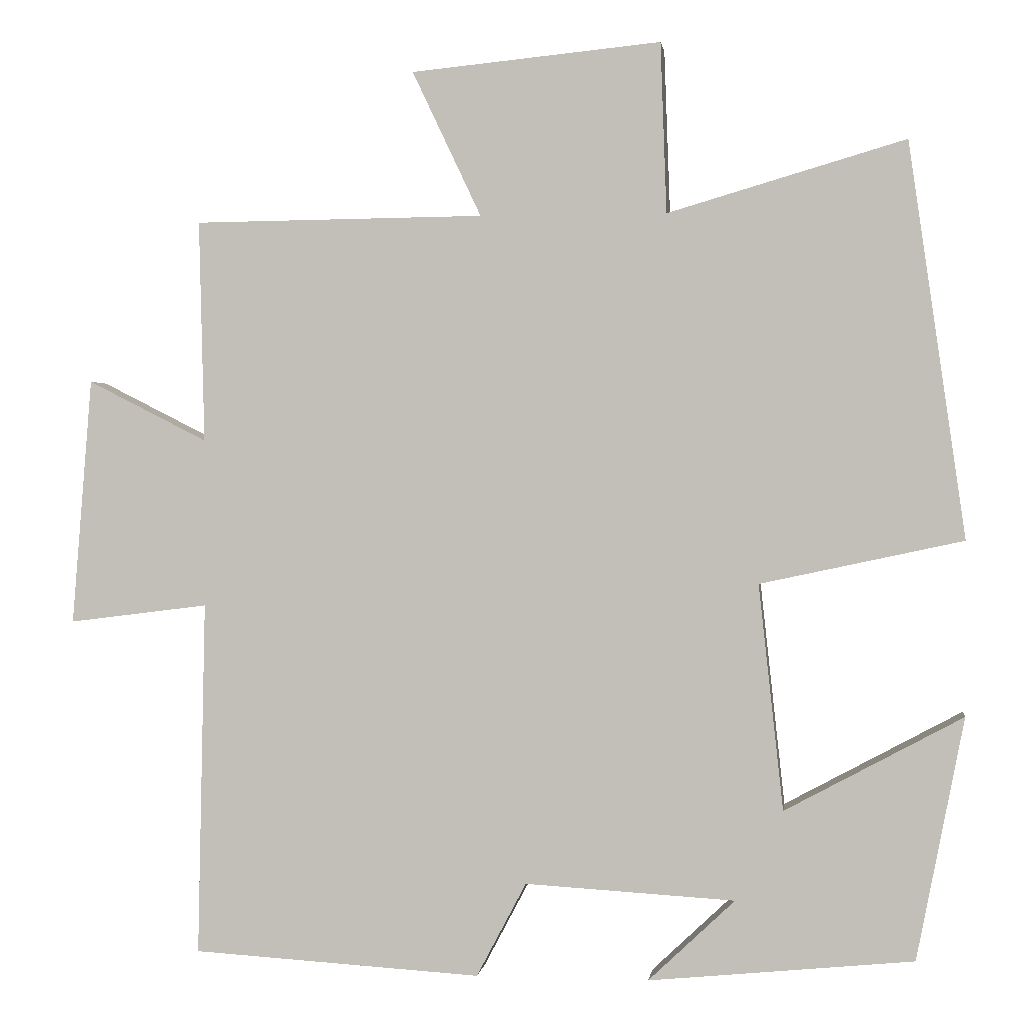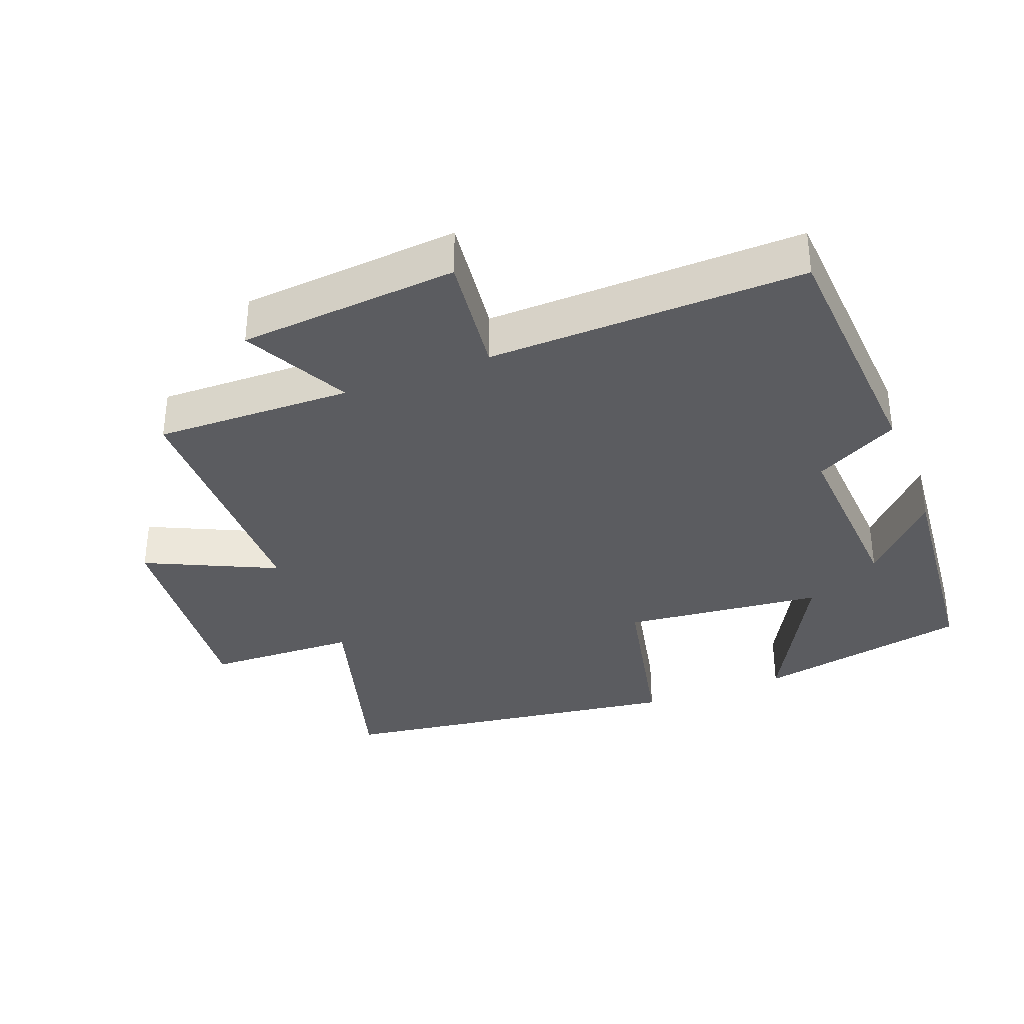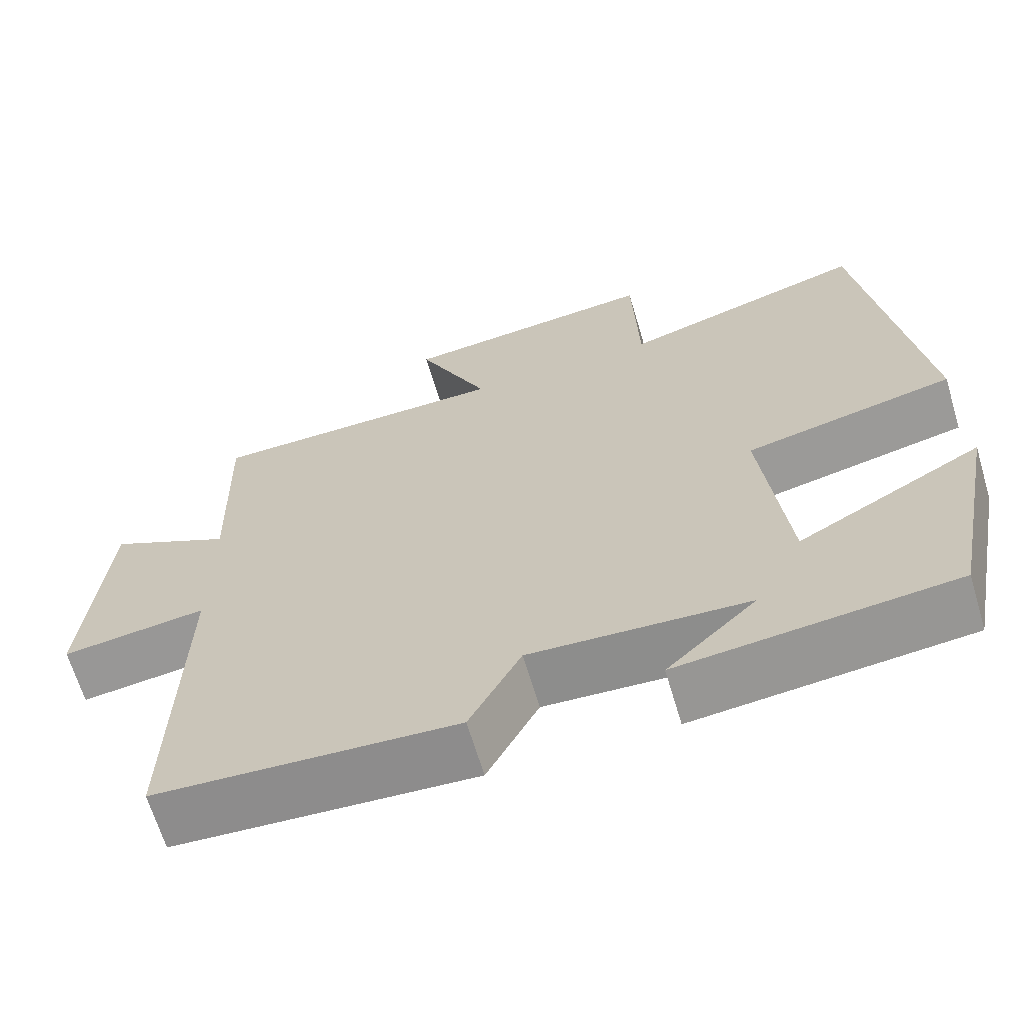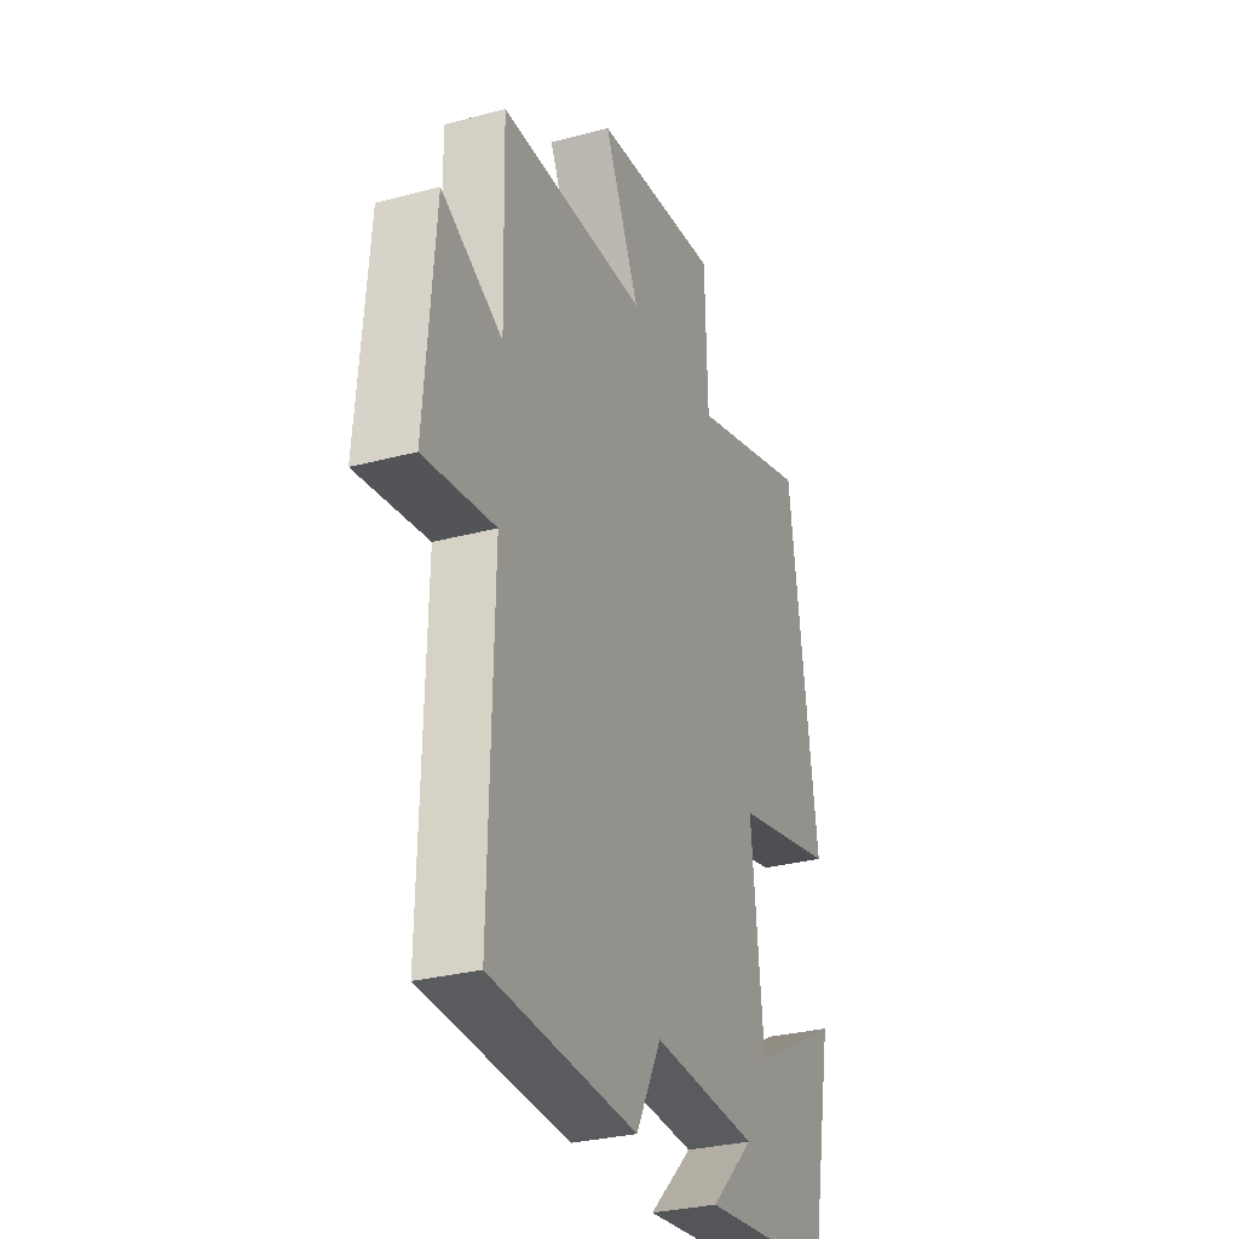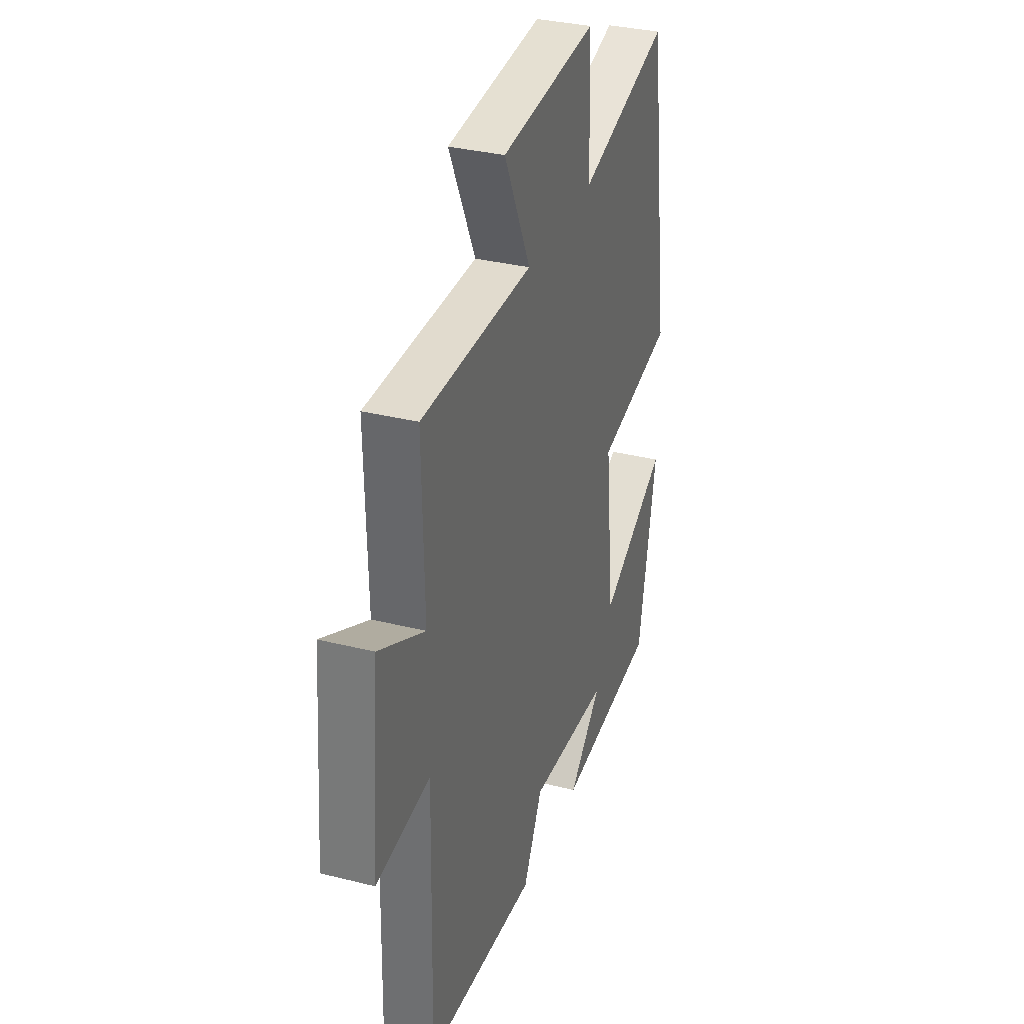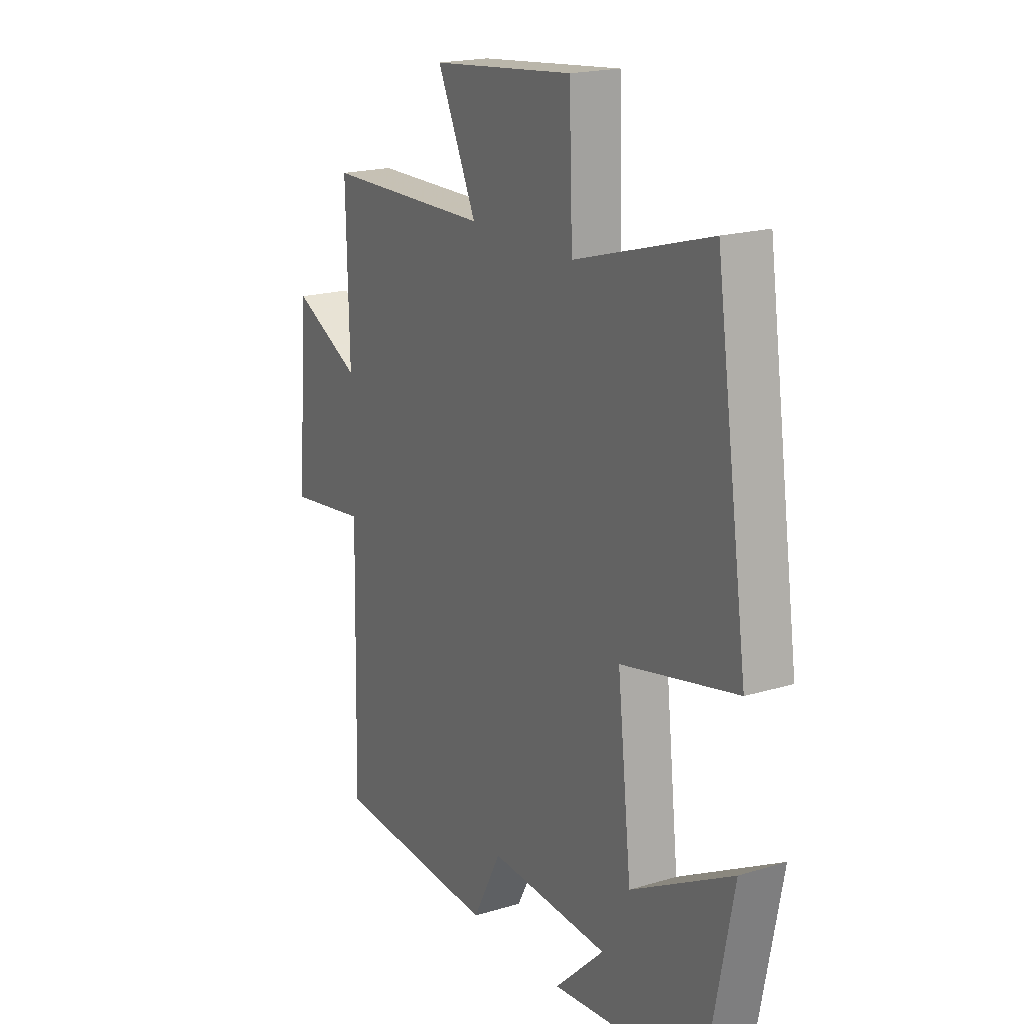
<metadata>
{"format":"obj","ext":"obj","renderer":"f3d","projection":"perspective","resolution":1024,"background":"white","views":[{"elev":0.9,"azim":-172.4,"up":"+Z"},{"elev":-34.9,"azim":111.3,"up":"+Y"},{"elev":-65.8,"azim":-163.4,"up":"+Z"},{"elev":-29.9,"azim":111.4,"up":"+Z"},{"elev":33.3,"azim":109.0,"up":"+Z"},{"elev":19.2,"azim":-119.6,"up":"+Z"}]}
</metadata>
<code>
v 0.51 0.07 -0.477
v 0.133 0.07 -0.5
v 0.068 0.07 -0.377
v -0.206 0.07 -0.393
v -0.093 0.07 -0.5
v -0.438 0.07 -0.466
v -0.5 0.07 -0.15
v -0.268 0.07 -0.275
v -0.236 0.07 0.019
v -0.5 0.07 0.076
v -0.426 0.07 0.591
v -0.116 0.07 0.5
v -0.108 0.07 0.722
v 0.218 0.07 0.69
v 0.128 0.07 0.5
v 0.507 0.07 0.496
v 0.5 0.07 0.206
v 0.656 0.07 0.285
v 0.682 0.07 -0.037
v 0.5 0.07 -0.014
v 0.51 0 -0.477
v 0.133 0 -0.5
v 0.068 0 -0.377
v -0.206 0 -0.393
v -0.093 0 -0.5
v -0.438 0 -0.466
v -0.5 0 -0.15
v -0.268 0 -0.275
v -0.236 0 0.019
v -0.5 0 0.076
v -0.426 0 0.591
v -0.116 0 0.5
v -0.108 0 0.722
v 0.218 0 0.69
v 0.128 0 0.5
v 0.507 0 0.496
v 0.5 0 0.206
v 0.656 0 0.285
v 0.682 0 -0.037
v 0.5 0 -0.014
f 17 18 19 20
f 15 16 17
f 15 17 20
f 12 13 14 15
f 12 15 20 1
f 9 10 11 12
f 8 9 12 1
f 4 5 6 7
f 4 7 8
f 3 4 8
f 1 2 3
f 1 3 8
f 40 39 38 37
f 37 36 35
f 40 37 35
f 35 34 33 32
f 21 40 35 32
f 32 31 30 29
f 21 32 29 28
f 27 26 25 24
f 28 27 24
f 28 24 23
f 23 22 21
f 28 23 21
f 1 21 22 2
f 2 22 23 3
f 3 23 24 4
f 4 24 25 5
f 5 25 26 6
f 6 26 27 7
f 7 27 28 8
f 8 28 29 9
f 9 29 30 10
f 10 30 31 11
f 11 31 32 12
f 12 32 33 13
f 13 33 34 14
f 14 34 35 15
f 15 35 36 16
f 16 36 37 17
f 17 37 38 18
f 18 38 39 19
f 19 39 40 20
f 20 40 21 1

</code>
